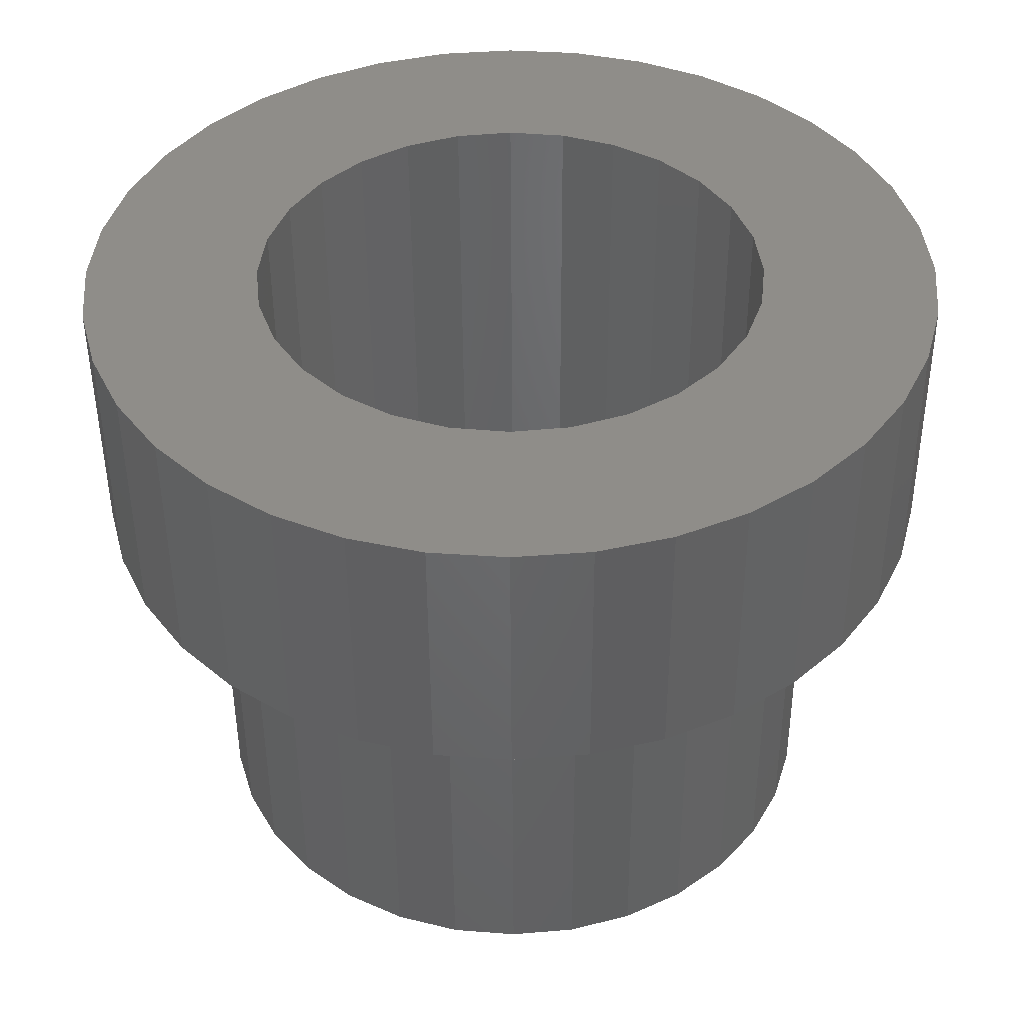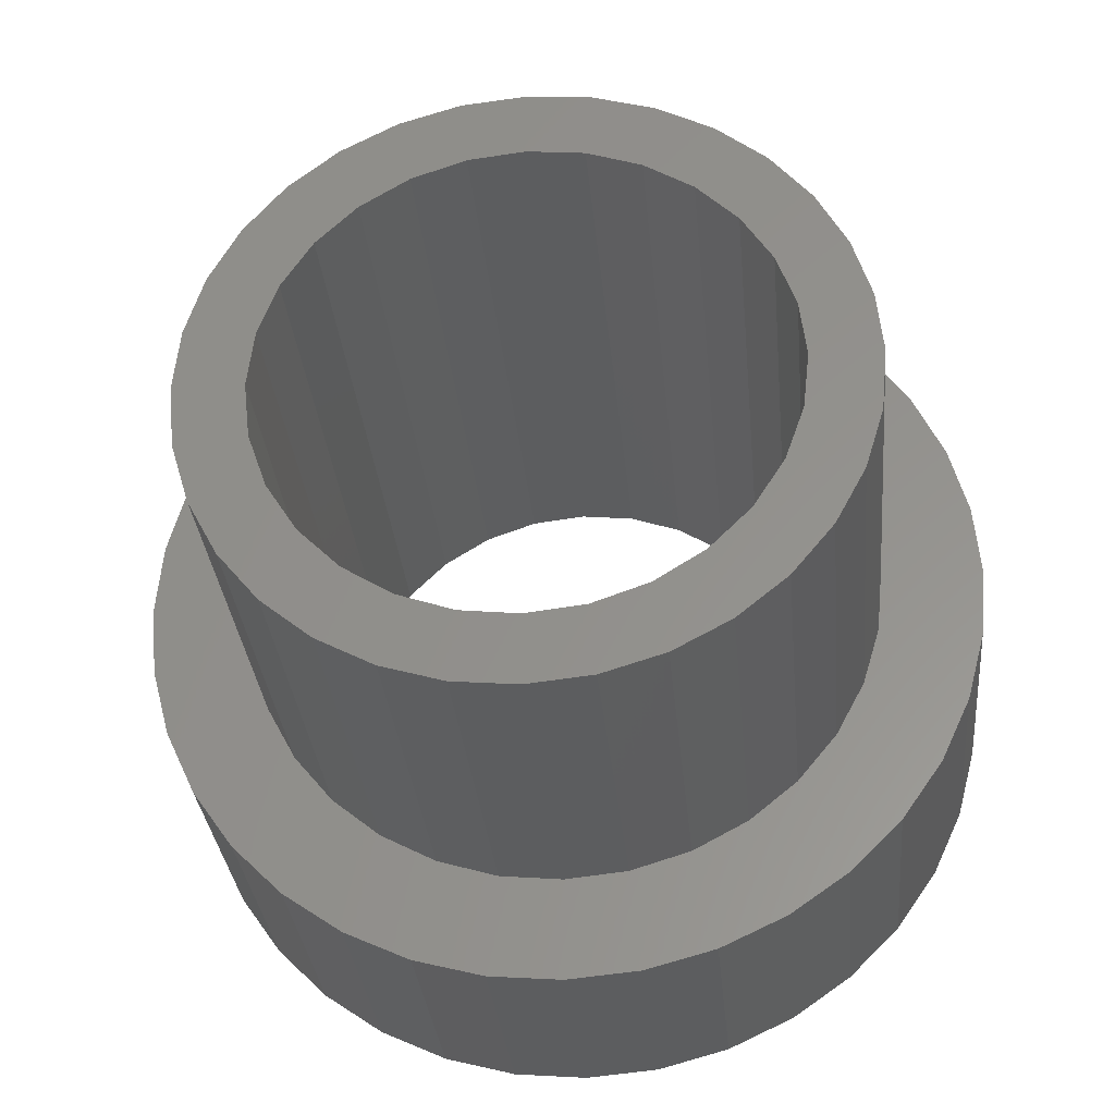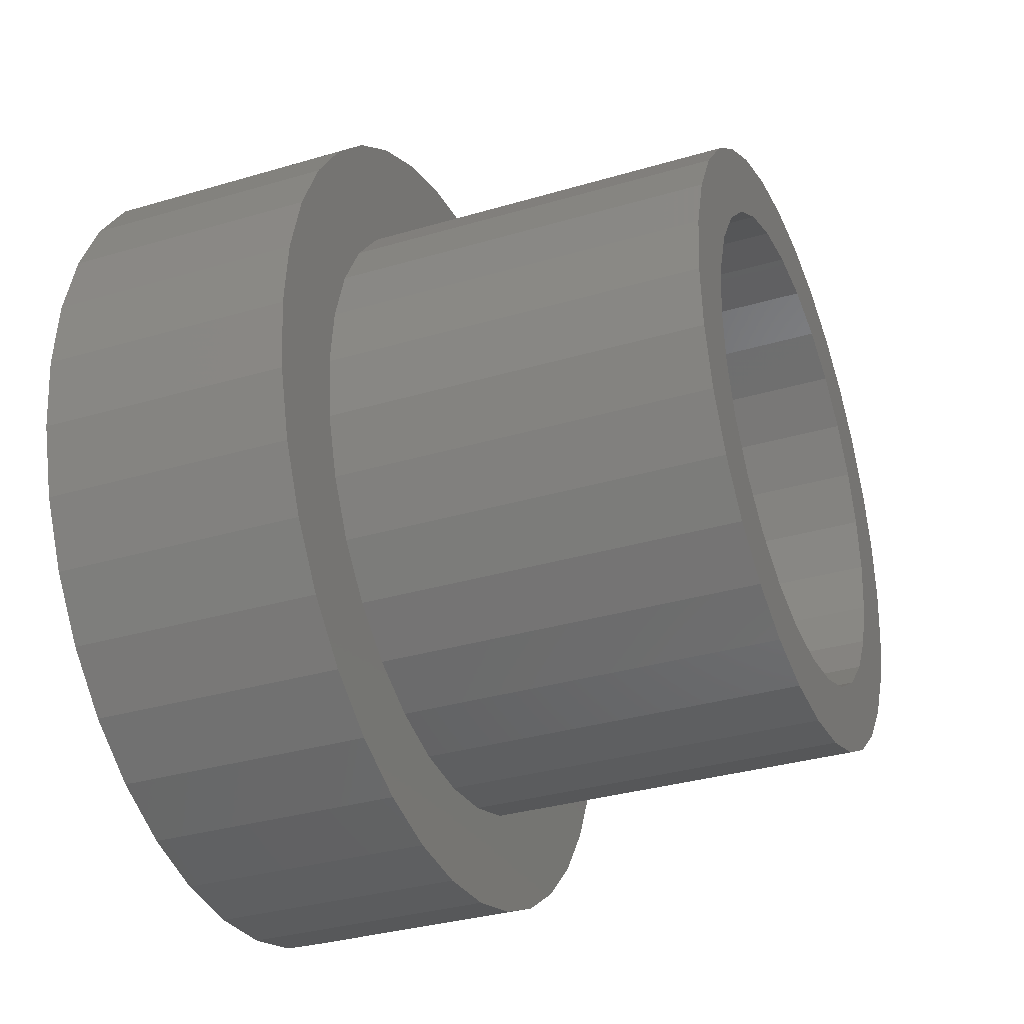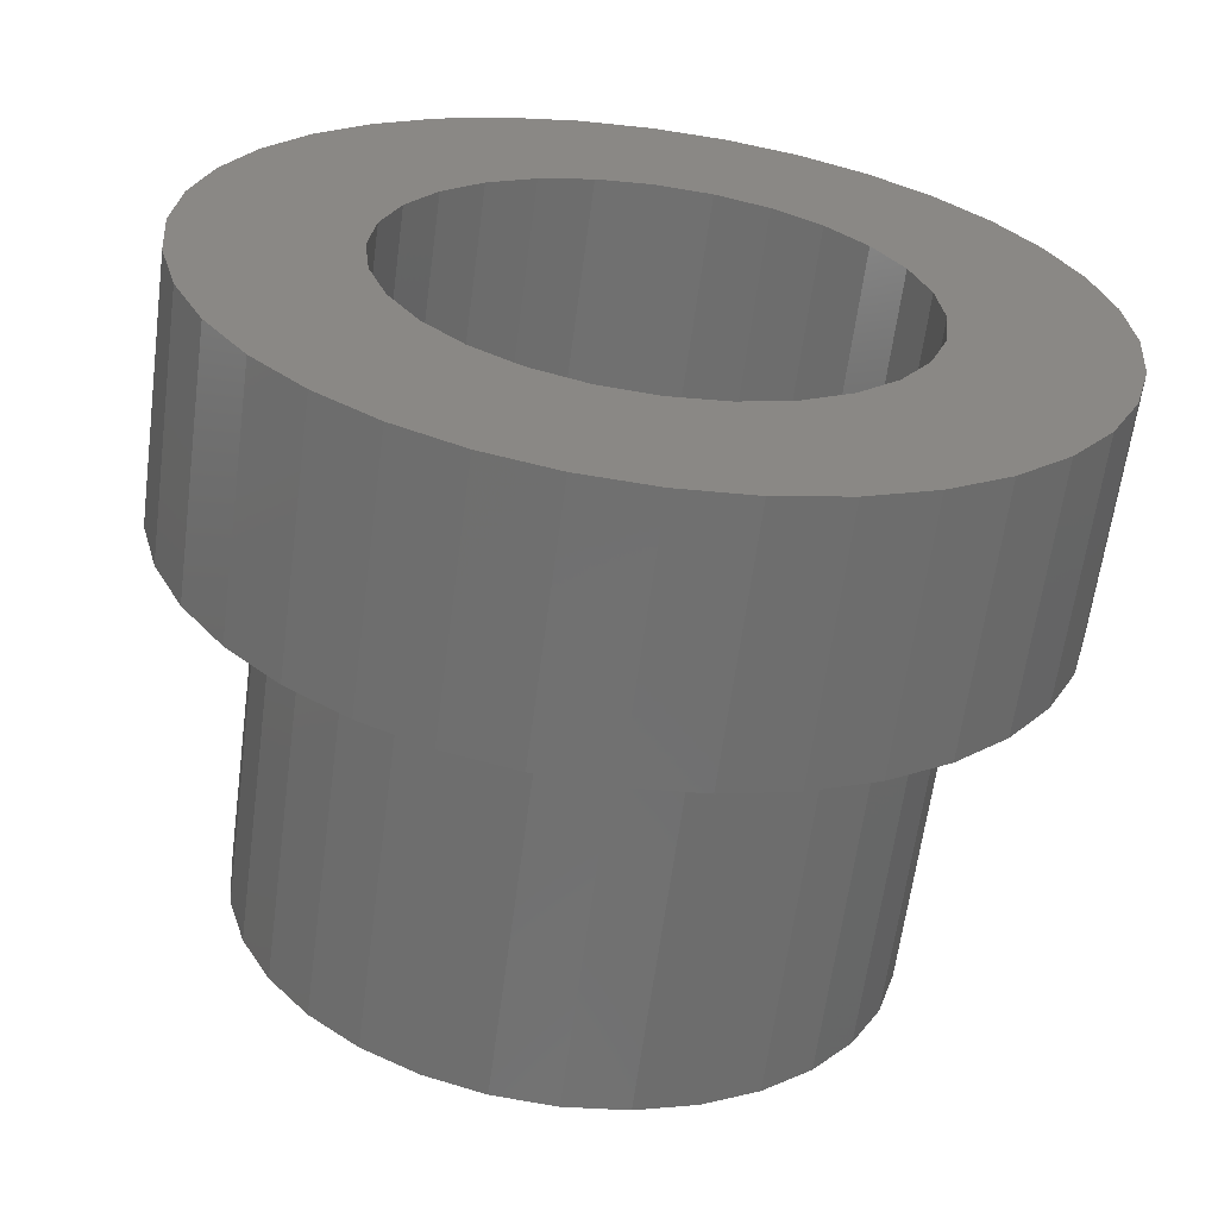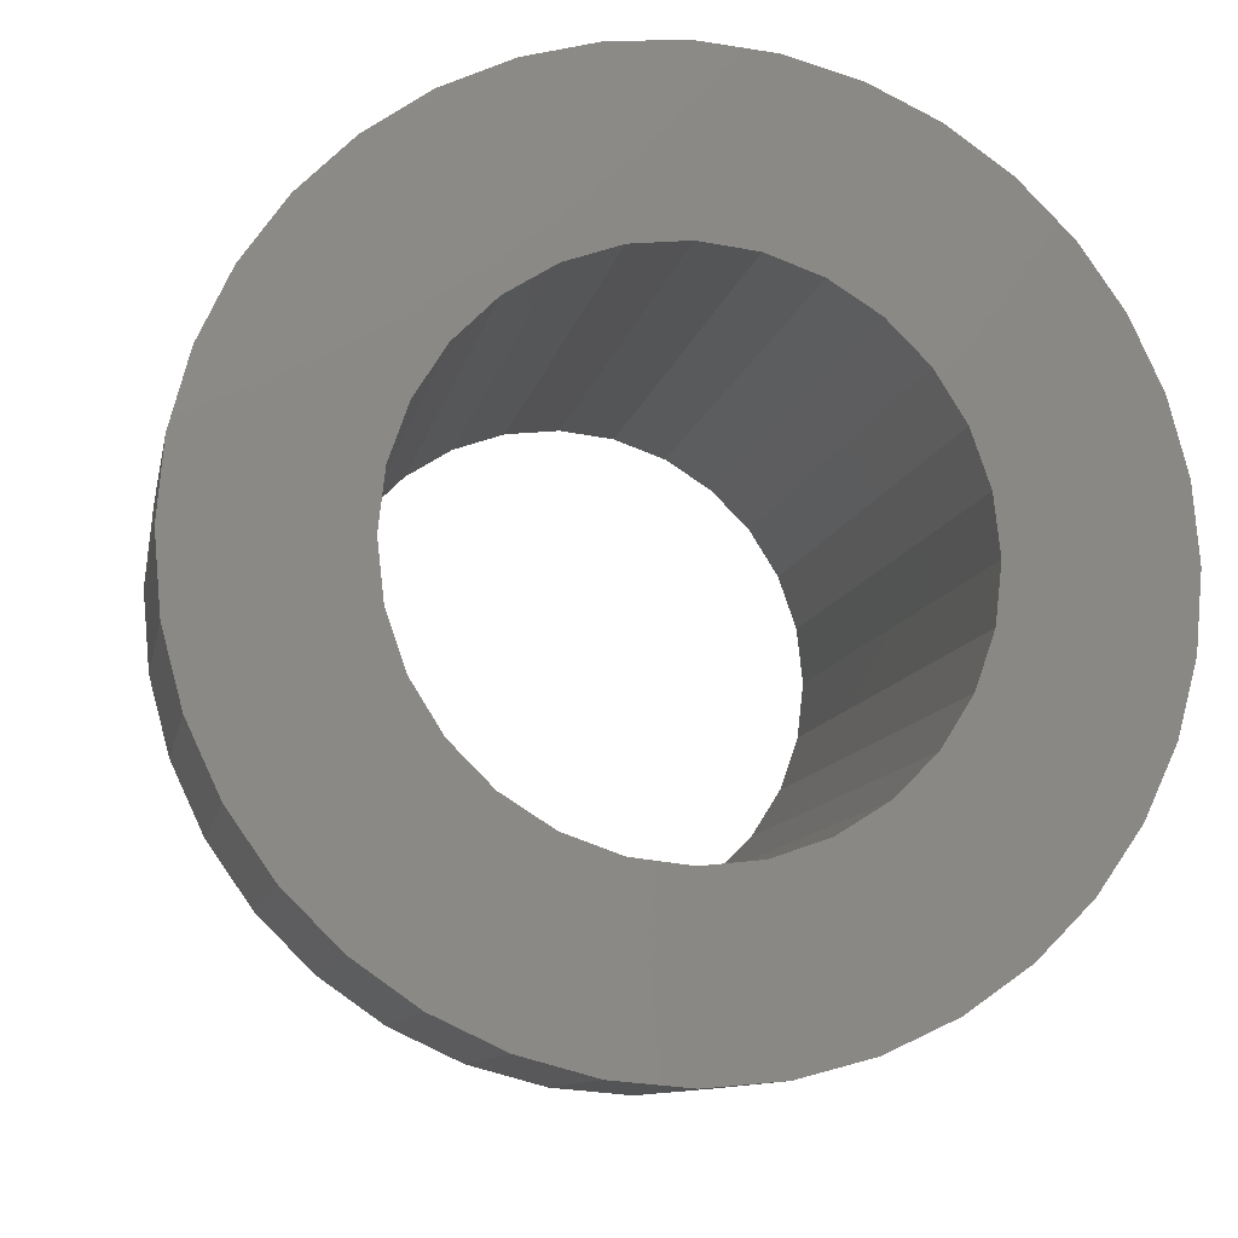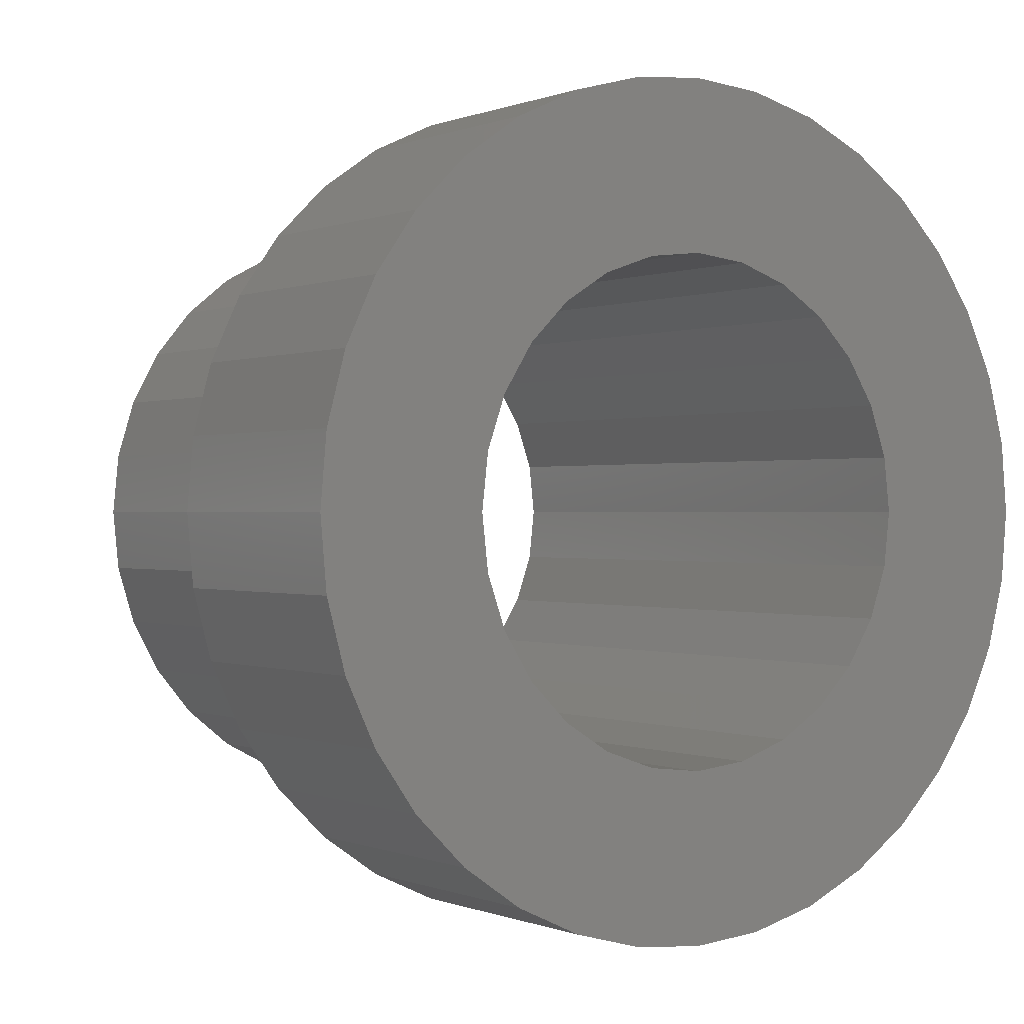
<metadata>
{"format":"stl","ext":"stl","renderer":"f3d","projection":"perspective","resolution":1024,"background":"white","views":[{"elev":-48.6,"azim":90.3,"up":"+Z"},{"elev":-31.7,"azim":-84.7,"up":"+Z"},{"elev":-33.2,"azim":-157.8,"up":"+Z"},{"elev":-62.7,"azim":82.4,"up":"+Y"},{"elev":-10.4,"azim":79.1,"up":"+Z"},{"elev":-0.0,"azim":55.6,"up":"+Z"}]}
</metadata>
<code>
# stl→obj: 192 verts, 384 faces
v 3.336 4.765 0.9551
v 3.136 4.782 0.9571
v 3.336 4.782 0.9571
v 3.136 4.8 0.9551
v 3.336 4.8 0.9551
v 3.136 4.816 0.9493
v 3.336 4.816 0.9493
v 3.136 4.831 0.9399
v 3.336 4.831 0.9399
v 3.136 4.844 0.9274
v 3.336 4.844 0.9274
v 3.136 4.853 0.9125
v 3.336 4.853 0.9125
v 3.136 4.859 0.8958
v 3.336 4.859 0.8958
v 3.136 4.861 0.8783
v 3.336 4.861 0.8783
v 3.136 4.859 0.8608
v 3.336 4.859 0.8608
v 3.136 4.853 0.8442
v 3.336 4.853 0.8442
v 3.136 4.844 0.8292
v 3.336 4.844 0.8292
v 3.136 4.831 0.8168
v 3.336 4.831 0.8168
v 3.136 4.816 0.8074
v 3.336 4.816 0.8074
v 3.136 4.8 0.8016
v 3.336 4.8 0.8016
v 3.136 4.782 0.7996
v 3.336 4.782 0.7996
v 3.136 4.765 0.8016
v 3.336 4.765 0.8016
v 3.136 4.748 0.8074
v 3.336 4.748 0.8074
v 3.136 4.733 0.8168
v 3.336 4.733 0.8168
v 3.136 4.72 0.8292
v 3.336 4.72 0.8292
v 3.136 4.711 0.8442
v 3.336 4.711 0.8442
v 3.136 4.705 0.8608
v 3.336 4.705 0.8608
v 3.136 4.703 0.8783
v 3.336 4.703 0.8783
v 3.136 4.705 0.8958
v 3.336 4.705 0.8958
v 3.136 4.711 0.9125
v 3.336 4.711 0.9125
v 3.136 4.72 0.9274
v 3.336 4.72 0.9274
v 3.136 4.733 0.9399
v 3.336 4.733 0.9399
v 3.136 4.748 0.9493
v 3.336 4.748 0.9493
v 3.136 4.765 0.9551
v 3.336 4.658 0.9234
v 3.336 4.652 0.9012
v 3.336 4.65 0.8783
v 3.336 4.737 1.002
v 3.336 4.716 0.9925
v 3.336 4.697 0.9794
v 3.336 4.681 0.9631
v 3.336 4.668 0.9443
v 3.336 4.906 0.9234
v 3.336 4.896 0.9443
v 3.336 4.883 0.9631
v 3.336 4.867 0.9794
v 3.336 4.737 0.7544
v 3.336 4.759 0.7484
v 3.336 4.782 0.7464
v 3.336 4.848 0.9925
v 3.336 4.827 1.002
v 3.336 4.805 1.008
v 3.336 4.782 1.01
v 3.336 4.759 1.008
v 3.336 4.652 0.8554
v 3.336 4.658 0.8332
v 3.336 4.668 0.8124
v 3.336 4.681 0.7935
v 3.336 4.697 0.7773
v 3.336 4.716 0.7641
v 3.336 4.906 0.8332
v 3.336 4.912 0.8554
v 3.336 4.914 0.8783
v 3.336 4.912 0.9012
v 3.336 4.805 0.7484
v 3.336 4.827 0.7544
v 3.336 4.848 0.7641
v 3.336 4.867 0.7773
v 3.336 4.883 0.7935
v 3.336 4.896 0.8124
v 3.256 4.782 1.01
v 3.256 4.759 1.008
v 3.256 4.737 1.002
v 3.256 4.716 0.9925
v 3.256 4.697 0.9794
v 3.256 4.681 0.9631
v 3.256 4.668 0.9443
v 3.256 4.658 0.9234
v 3.256 4.652 0.9012
v 3.256 4.65 0.8783
v 3.256 4.652 0.8554
v 3.256 4.658 0.8332
v 3.256 4.668 0.8124
v 3.256 4.681 0.7935
v 3.256 4.697 0.7773
v 3.256 4.716 0.7641
v 3.256 4.737 0.7544
v 3.256 4.759 0.7484
v 3.256 4.782 0.7464
v 3.256 4.805 0.7484
v 3.256 4.827 0.7544
v 3.256 4.848 0.7641
v 3.256 4.867 0.7773
v 3.256 4.883 0.7935
v 3.256 4.896 0.8124
v 3.256 4.906 0.8332
v 3.256 4.912 0.8554
v 3.256 4.914 0.8783
v 3.256 4.912 0.9012
v 3.256 4.906 0.9234
v 3.256 4.896 0.9443
v 3.256 4.883 0.9631
v 3.256 4.867 0.9794
v 3.256 4.848 0.9925
v 3.256 4.827 1.002
v 3.256 4.805 1.008
v 3.256 4.699 0.9339
v 3.256 4.711 0.949
v 3.256 4.726 0.9615
v 3.256 4.744 0.9707
v 3.256 4.763 0.9764
v 3.256 4.782 0.9783
v 3.256 4.802 0.9764
v 3.256 4.82 0.9707
v 3.256 4.838 0.9615
v 3.256 4.726 0.7952
v 3.256 4.711 0.8076
v 3.256 4.699 0.8228
v 3.256 4.69 0.8401
v 3.256 4.684 0.8588
v 3.256 4.682 0.8783
v 3.256 4.684 0.8978
v 3.256 4.69 0.9166
v 3.256 4.853 0.949
v 3.256 4.865 0.9339
v 3.256 4.874 0.9166
v 3.256 4.88 0.8978
v 3.256 4.882 0.8783
v 3.256 4.88 0.8588
v 3.256 4.874 0.8401
v 3.256 4.865 0.8228
v 3.256 4.853 0.8076
v 3.256 4.838 0.7952
v 3.256 4.82 0.7859
v 3.256 4.802 0.7802
v 3.256 4.782 0.7783
v 3.256 4.763 0.7802
v 3.256 4.744 0.7859
v 3.136 4.782 0.9783
v 3.136 4.763 0.9764
v 3.136 4.744 0.9707
v 3.136 4.726 0.9615
v 3.136 4.711 0.949
v 3.136 4.699 0.9339
v 3.136 4.69 0.9166
v 3.136 4.684 0.8978
v 3.136 4.682 0.8783
v 3.136 4.684 0.8588
v 3.136 4.69 0.8401
v 3.136 4.699 0.8228
v 3.136 4.711 0.8076
v 3.136 4.726 0.7952
v 3.136 4.744 0.7859
v 3.136 4.763 0.7802
v 3.136 4.782 0.7783
v 3.136 4.802 0.7802
v 3.136 4.82 0.7859
v 3.136 4.838 0.7952
v 3.136 4.853 0.8076
v 3.136 4.865 0.8228
v 3.136 4.874 0.8401
v 3.136 4.88 0.8588
v 3.136 4.882 0.8783
v 3.136 4.88 0.8978
v 3.136 4.874 0.9166
v 3.136 4.865 0.9339
v 3.136 4.853 0.949
v 3.136 4.838 0.9615
v 3.136 4.82 0.9707
v 3.136 4.802 0.9764
f 1 2 3
f 3 2 4
f 3 4 5
f 5 4 6
f 5 6 7
f 7 6 8
f 7 8 9
f 9 8 10
f 9 10 11
f 11 10 12
f 11 12 13
f 13 12 14
f 13 14 15
f 15 14 16
f 15 16 17
f 17 16 18
f 17 18 19
f 19 18 20
f 19 20 21
f 21 20 22
f 21 22 23
f 23 22 24
f 23 24 25
f 25 24 26
f 25 26 27
f 27 26 28
f 27 28 29
f 29 28 30
f 29 30 31
f 31 30 32
f 31 32 33
f 33 32 34
f 33 34 35
f 35 34 36
f 35 36 37
f 37 36 38
f 37 38 39
f 39 38 40
f 39 40 41
f 41 40 42
f 41 42 43
f 43 42 44
f 43 44 45
f 45 44 46
f 45 46 47
f 47 46 48
f 47 48 49
f 49 48 50
f 49 50 51
f 51 50 52
f 51 52 53
f 53 52 54
f 53 54 55
f 55 54 56
f 55 56 1
f 1 56 2
f 49 57 47
f 47 57 58
f 47 58 45
f 45 58 59
f 45 59 43
f 1 60 55
f 55 60 61
f 55 61 53
f 53 61 62
f 53 62 51
f 51 62 63
f 51 63 49
f 49 63 64
f 49 64 57
f 15 65 13
f 13 65 66
f 13 66 11
f 11 66 67
f 11 67 9
f 9 67 68
f 9 68 7
f 35 69 33
f 33 69 70
f 33 70 31
f 31 70 71
f 31 71 29
f 68 72 7
f 7 72 73
f 7 73 5
f 5 73 74
f 5 74 3
f 3 74 75
f 3 75 1
f 1 75 76
f 1 76 60
f 59 77 43
f 43 77 78
f 43 78 41
f 41 78 79
f 41 79 39
f 39 79 80
f 39 80 37
f 37 80 81
f 37 81 35
f 35 81 82
f 35 82 69
f 21 83 19
f 19 83 84
f 19 84 17
f 17 84 85
f 17 85 15
f 15 85 86
f 15 86 65
f 71 87 29
f 29 87 88
f 29 88 27
f 27 88 89
f 27 89 25
f 25 89 90
f 25 90 23
f 23 90 91
f 23 91 21
f 21 91 92
f 21 92 83
f 74 93 75
f 75 93 94
f 75 94 76
f 76 94 95
f 76 95 60
f 60 95 96
f 60 96 61
f 61 96 97
f 61 97 62
f 62 97 98
f 62 98 63
f 63 98 99
f 63 99 64
f 64 99 100
f 64 100 57
f 57 100 101
f 57 101 58
f 58 101 102
f 58 102 59
f 59 102 103
f 59 103 77
f 77 103 104
f 77 104 78
f 78 104 105
f 78 105 79
f 79 105 106
f 79 106 80
f 80 106 107
f 80 107 81
f 81 107 108
f 81 108 82
f 82 108 109
f 82 109 69
f 69 109 110
f 69 110 70
f 70 110 111
f 70 111 71
f 71 111 112
f 71 112 87
f 87 112 113
f 87 113 88
f 88 113 114
f 88 114 89
f 89 114 115
f 89 115 90
f 90 115 116
f 90 116 91
f 91 116 117
f 91 117 92
f 92 117 118
f 92 118 83
f 83 118 119
f 83 119 84
f 84 119 120
f 84 120 85
f 85 120 121
f 85 121 86
f 86 121 122
f 86 122 65
f 65 122 123
f 65 123 66
f 66 123 124
f 66 124 67
f 67 124 125
f 67 125 68
f 68 125 126
f 68 126 72
f 72 126 127
f 72 127 73
f 73 127 128
f 73 128 74
f 74 128 93
f 129 98 130
f 130 98 97
f 130 97 131
f 131 97 96
f 131 96 132
f 132 96 95
f 132 95 133
f 133 95 94
f 133 94 134
f 134 94 93
f 134 93 135
f 135 93 128
f 135 128 136
f 136 128 127
f 136 127 137
f 138 107 139
f 139 107 106
f 139 106 140
f 140 106 105
f 140 105 141
f 141 105 104
f 141 104 142
f 142 104 103
f 142 103 143
f 143 103 102
f 143 102 144
f 144 102 101
f 144 101 145
f 145 101 100
f 145 100 129
f 129 100 99
f 129 99 98
f 127 126 137
f 137 126 125
f 137 125 146
f 146 125 124
f 146 124 147
f 147 124 123
f 147 123 148
f 148 123 122
f 148 122 149
f 149 122 121
f 149 121 150
f 150 121 120
f 150 120 151
f 151 120 119
f 151 119 152
f 152 119 118
f 152 118 153
f 118 117 153
f 153 117 116
f 153 116 154
f 154 116 115
f 154 115 155
f 155 115 114
f 155 114 156
f 156 114 113
f 156 113 157
f 157 113 112
f 157 112 158
f 158 112 111
f 158 111 159
f 159 111 110
f 159 110 160
f 160 110 109
f 160 109 138
f 138 109 108
f 138 108 107
f 135 161 134
f 134 161 162
f 134 162 133
f 133 162 163
f 133 163 132
f 132 163 164
f 132 164 131
f 131 164 165
f 131 165 130
f 130 165 166
f 130 166 129
f 129 166 167
f 129 167 145
f 145 167 168
f 145 168 144
f 144 168 169
f 144 169 143
f 143 169 170
f 143 170 142
f 142 170 171
f 142 171 141
f 141 171 172
f 141 172 140
f 140 172 173
f 140 173 139
f 139 173 174
f 139 174 138
f 138 174 175
f 138 175 160
f 160 175 176
f 160 176 159
f 159 176 177
f 159 177 158
f 158 177 178
f 158 178 157
f 157 178 179
f 157 179 156
f 156 179 180
f 156 180 155
f 155 180 181
f 155 181 154
f 154 181 182
f 154 182 153
f 153 182 183
f 153 183 152
f 152 183 184
f 152 184 151
f 151 184 185
f 151 185 150
f 150 185 186
f 150 186 149
f 149 186 187
f 149 187 148
f 148 187 188
f 148 188 147
f 147 188 189
f 147 189 146
f 146 189 190
f 146 190 137
f 137 190 191
f 137 191 136
f 136 191 192
f 136 192 135
f 135 192 161
f 36 173 38
f 38 173 172
f 38 172 40
f 40 172 171
f 40 171 42
f 42 171 170
f 42 170 44
f 44 170 169
f 44 169 46
f 46 169 168
f 46 168 48
f 48 168 167
f 48 167 50
f 22 181 24
f 24 181 180
f 24 180 26
f 26 180 179
f 26 179 28
f 28 179 178
f 28 178 30
f 30 178 177
f 30 177 32
f 32 177 176
f 32 176 34
f 34 176 175
f 34 175 36
f 36 175 174
f 36 174 173
f 8 189 10
f 10 189 188
f 10 188 12
f 12 188 187
f 12 187 14
f 14 187 186
f 14 186 16
f 16 186 185
f 16 185 18
f 18 185 184
f 18 184 20
f 20 184 183
f 20 183 22
f 22 183 182
f 22 182 181
f 167 166 50
f 50 166 165
f 50 165 52
f 52 165 164
f 52 164 54
f 54 164 163
f 54 163 56
f 56 163 162
f 56 162 2
f 2 162 161
f 2 161 4
f 4 161 192
f 4 192 6
f 6 192 191
f 6 191 8
f 8 191 190
f 8 190 189

</code>
